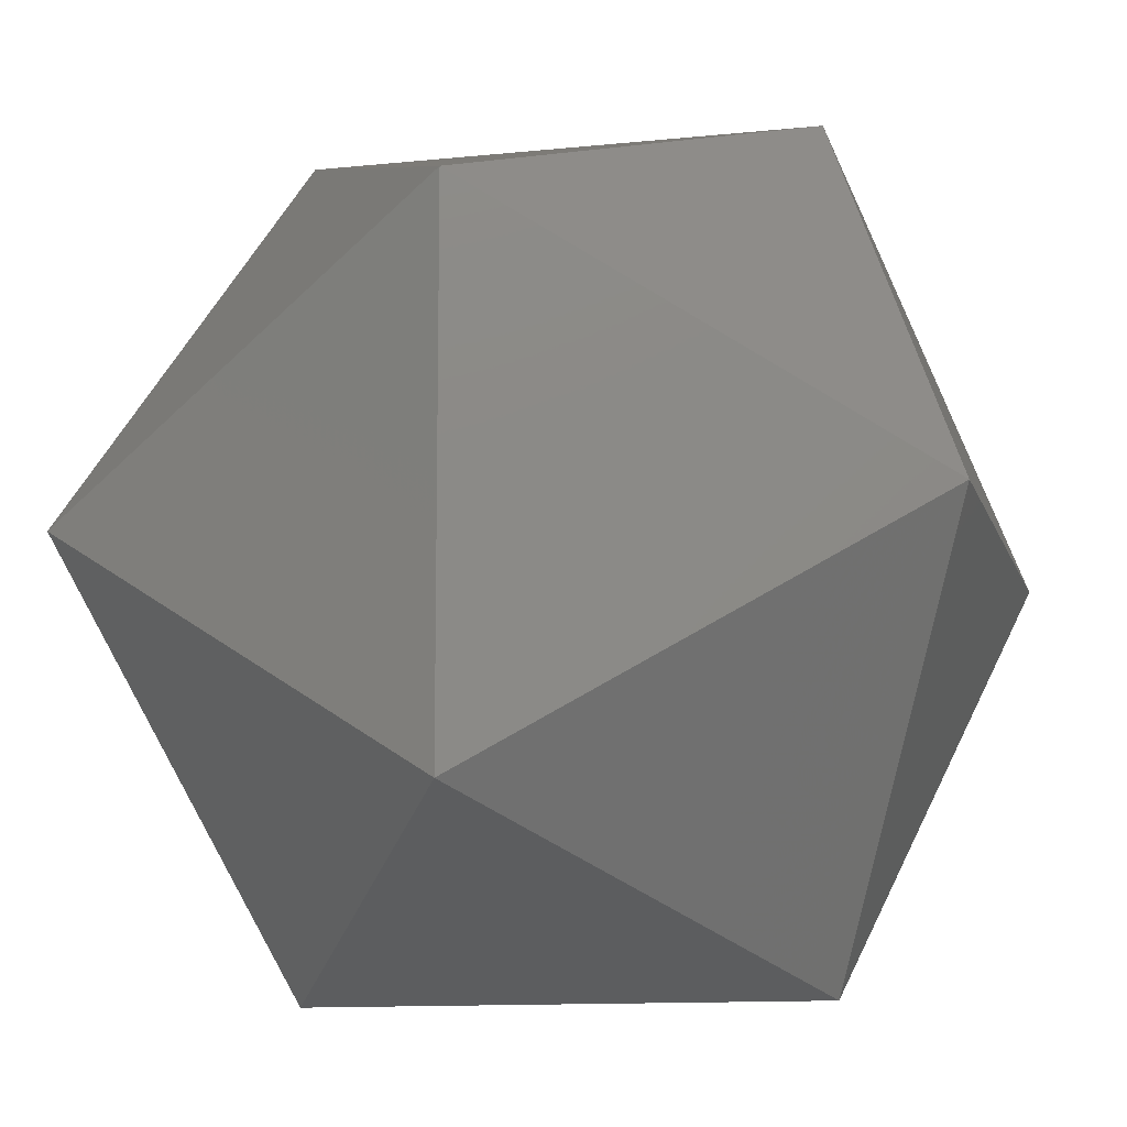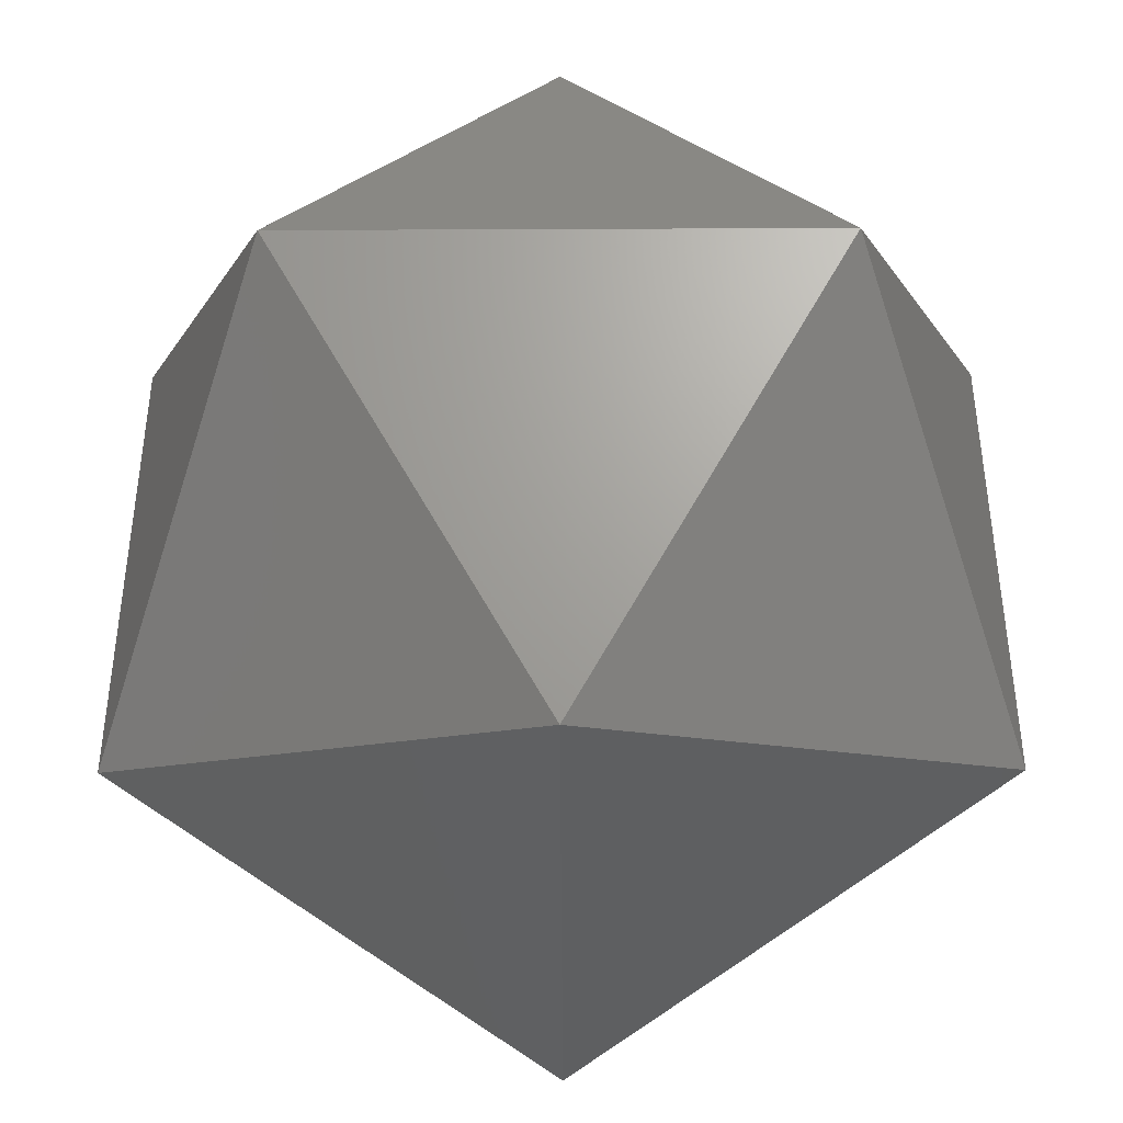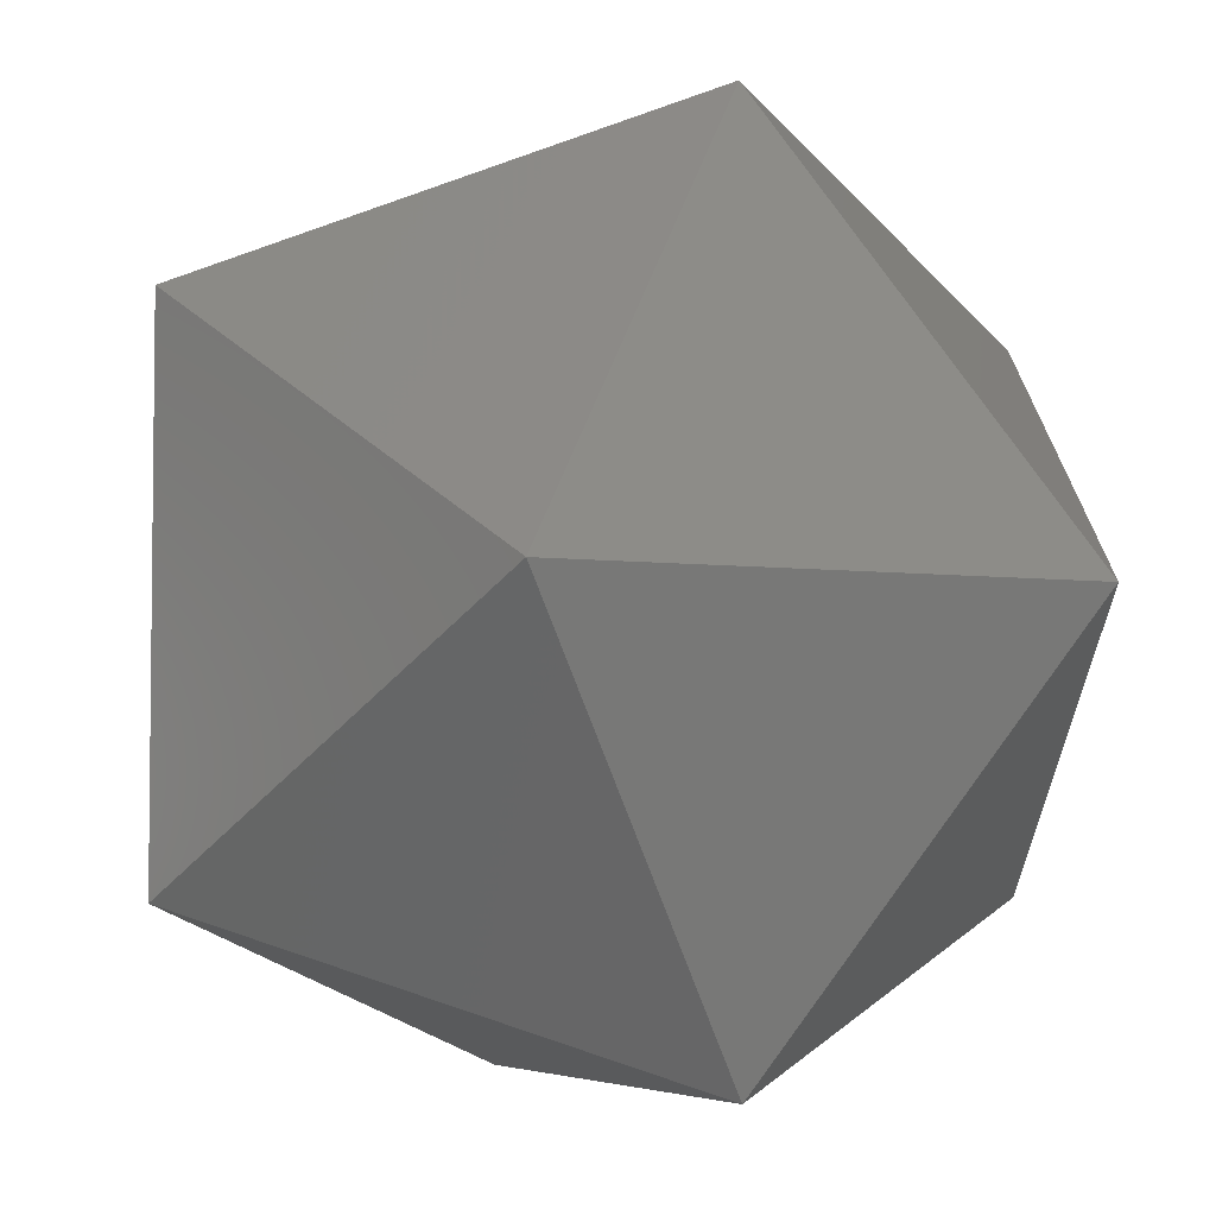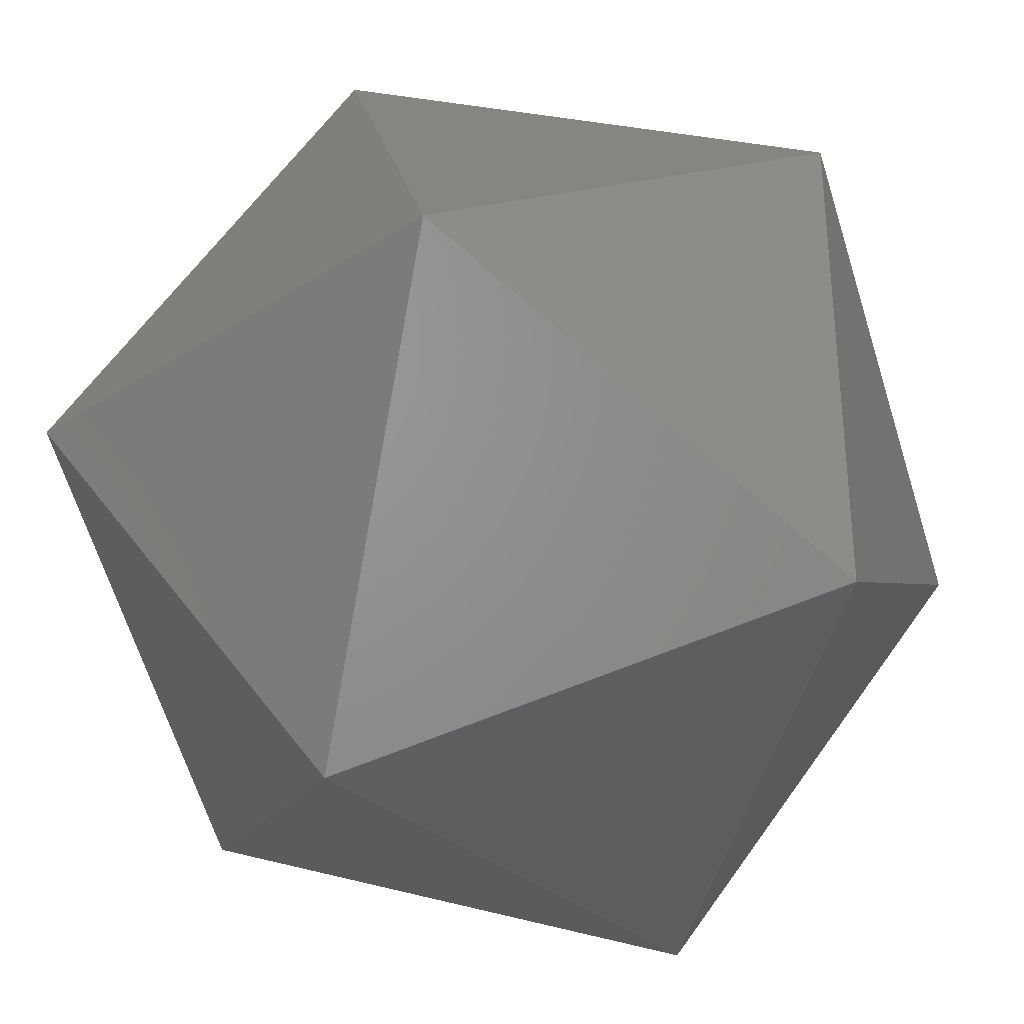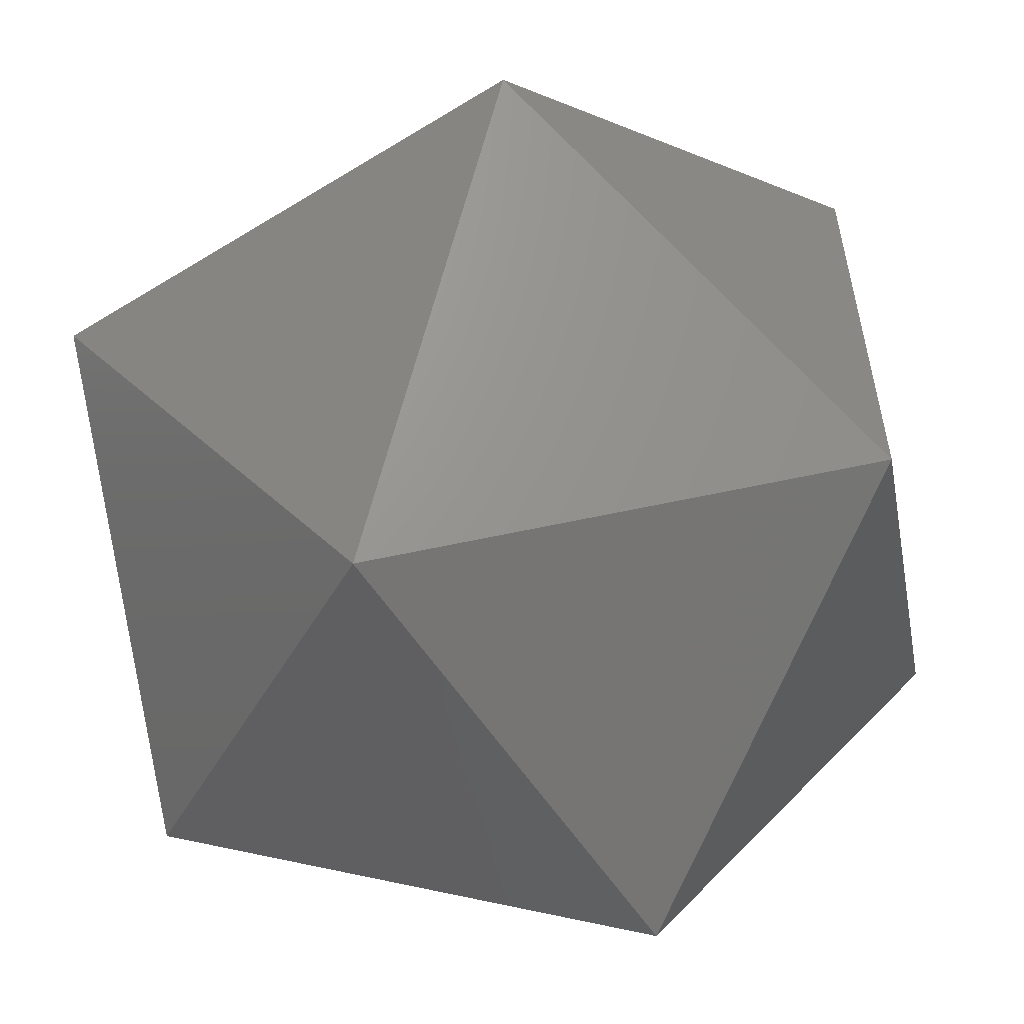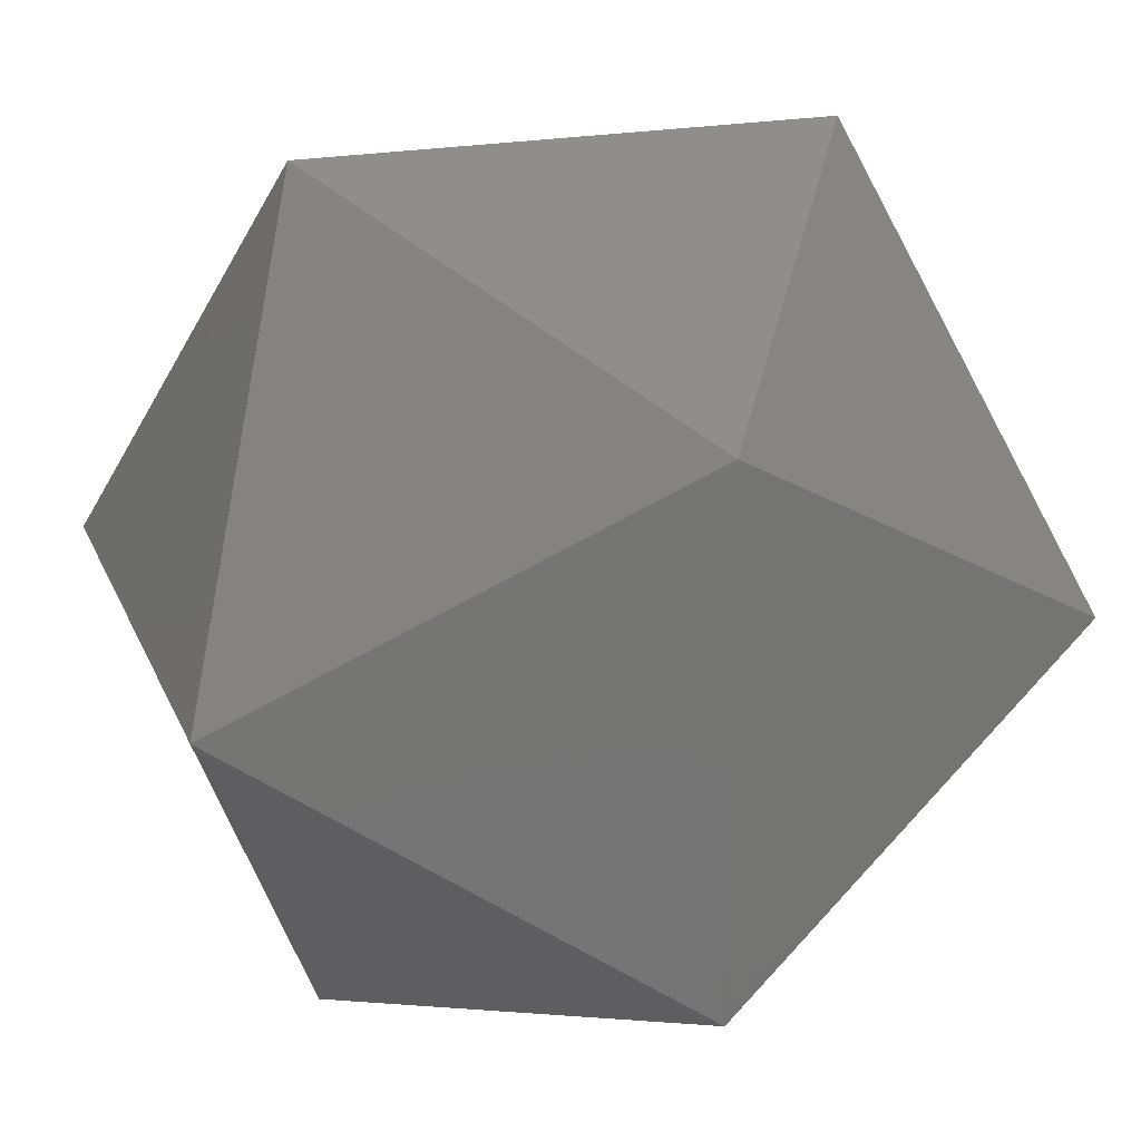
<metadata>
{"format":"stl","ext":"stl","renderer":"f3d","projection":"perspective","resolution":1024,"background":"white","views":[{"elev":-11.5,"azim":-165.6,"up":"+Y"},{"elev":-42.9,"azim":-89.7,"up":"+Y"},{"elev":-4.4,"azim":-24.7,"up":"+Z"},{"elev":-33.5,"azim":131.1,"up":"+Y"},{"elev":-57.0,"azim":-147.3,"up":"+Z"},{"elev":22.4,"azim":-18.4,"up":"+Y"}]}
</metadata>
<code>
# stl→obj: 12 verts, 20 faces
v 0 0.5257 0.8507
v 0 -0.5257 0.8507
v 0.8507 0 0.5257
v 0.5257 0.8507 0
v -0.5257 0.8507 0
v -0.8507 0 0.5257
v 0 0.5257 -0.8507
v 0 -0.5257 -0.8507
v -0.8507 0 -0.5257
v 0.8507 0 -0.5257
v 0.5257 -0.8507 0
v -0.5257 -0.8507 0
f 1 2 3
f 1 4 5
f 1 5 6
f 1 3 4
f 1 6 2
f 7 8 9
f 7 4 10
f 7 5 4
f 7 10 8
f 7 9 5
f 2 11 3
f 2 12 11
f 2 6 12
f 8 11 12
f 8 12 9
f 8 10 11
f 4 3 10
f 11 10 3
f 5 9 6
f 12 6 9

</code>
